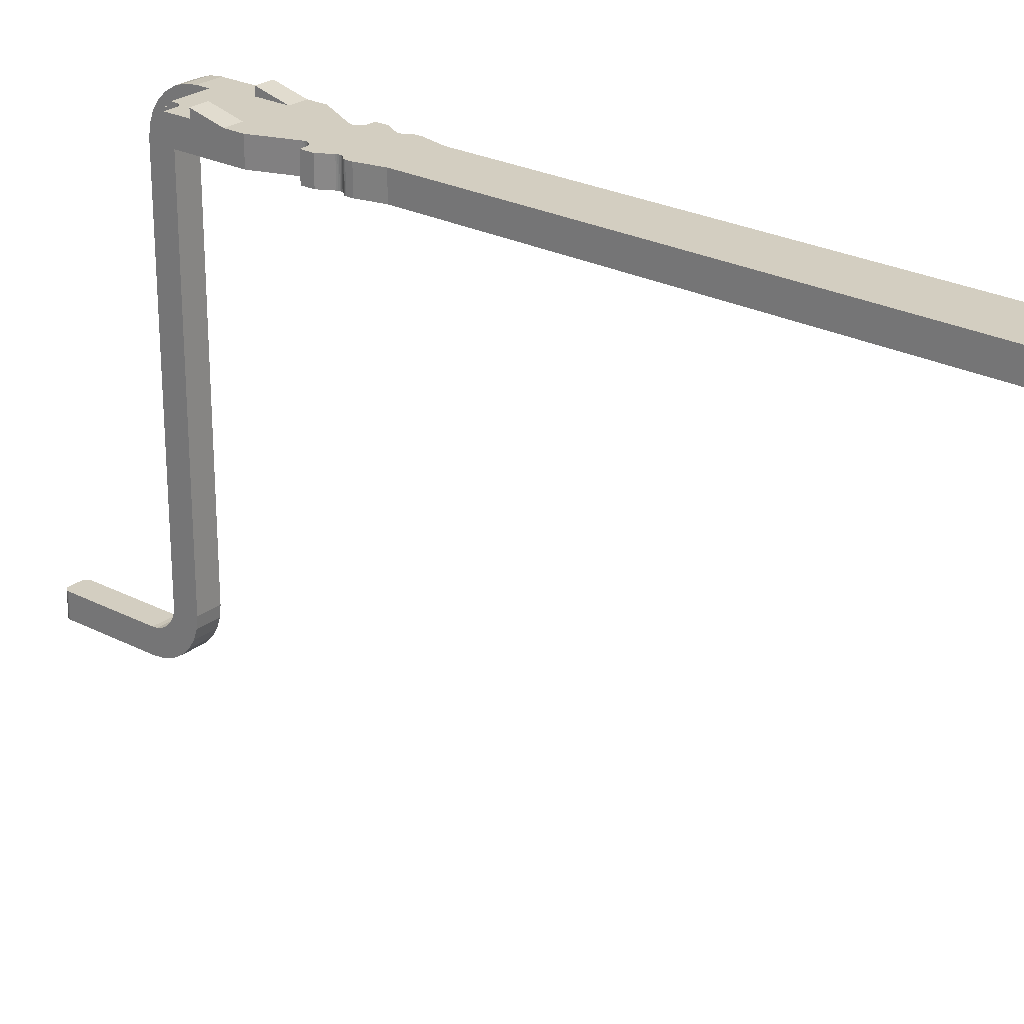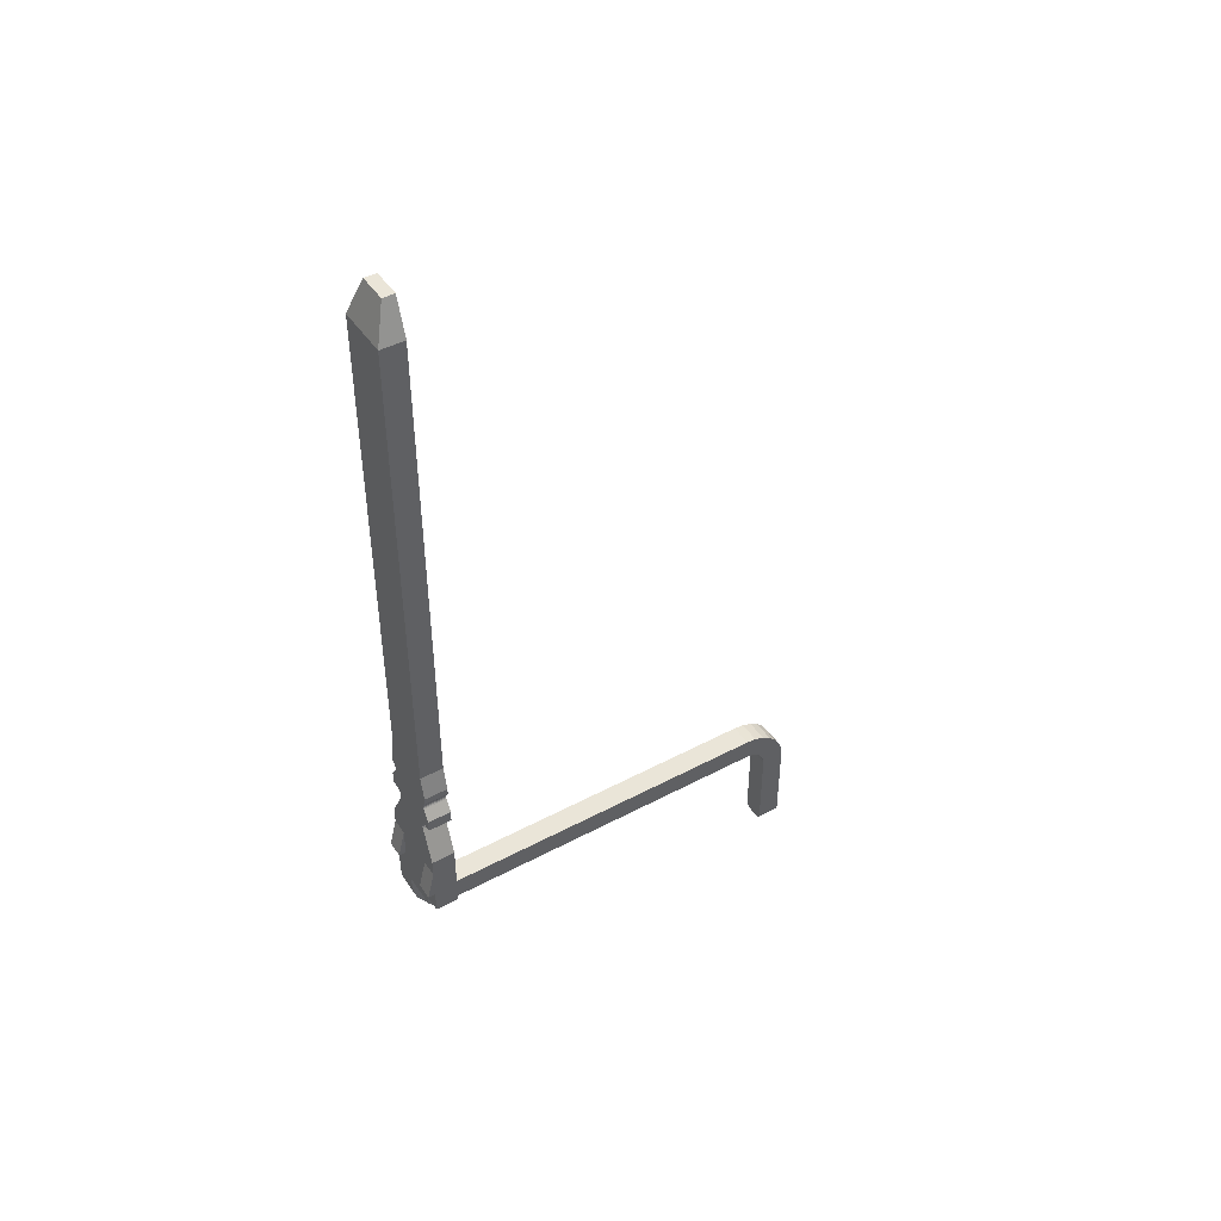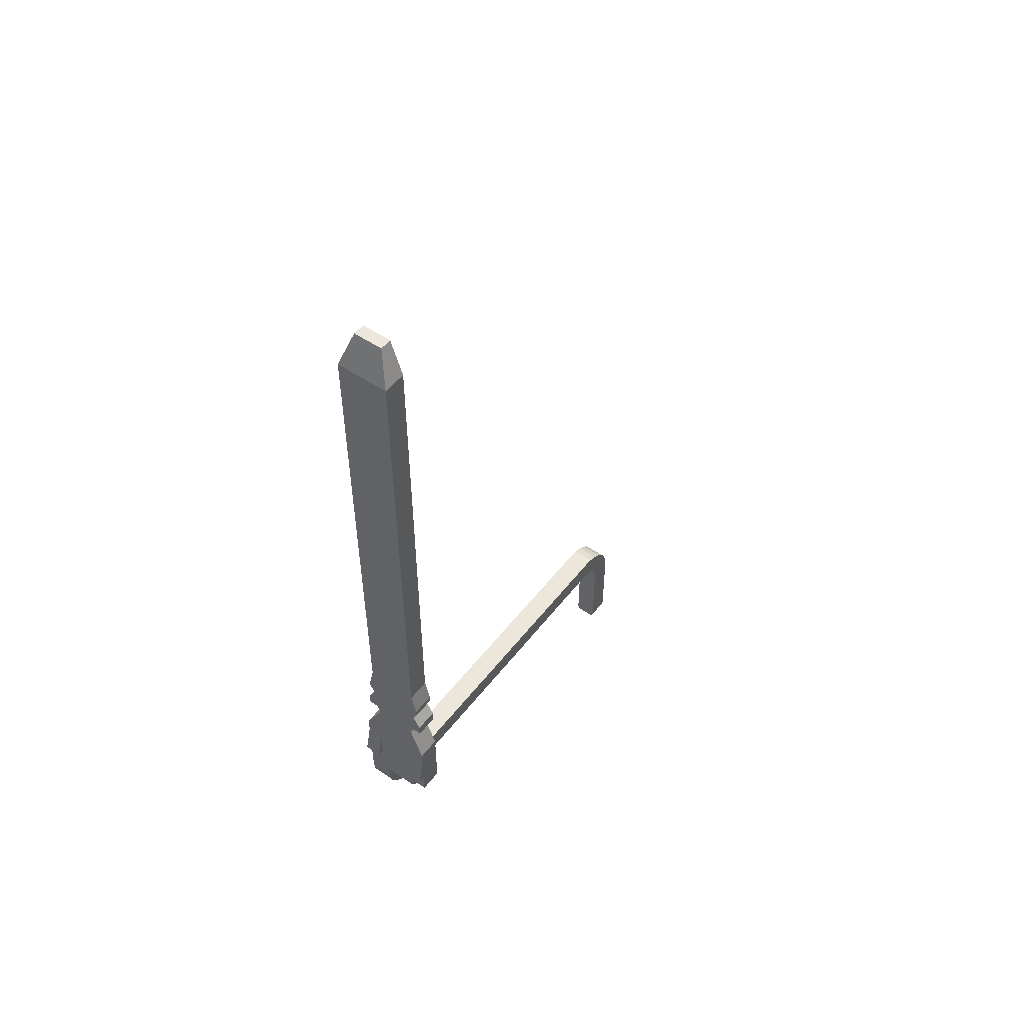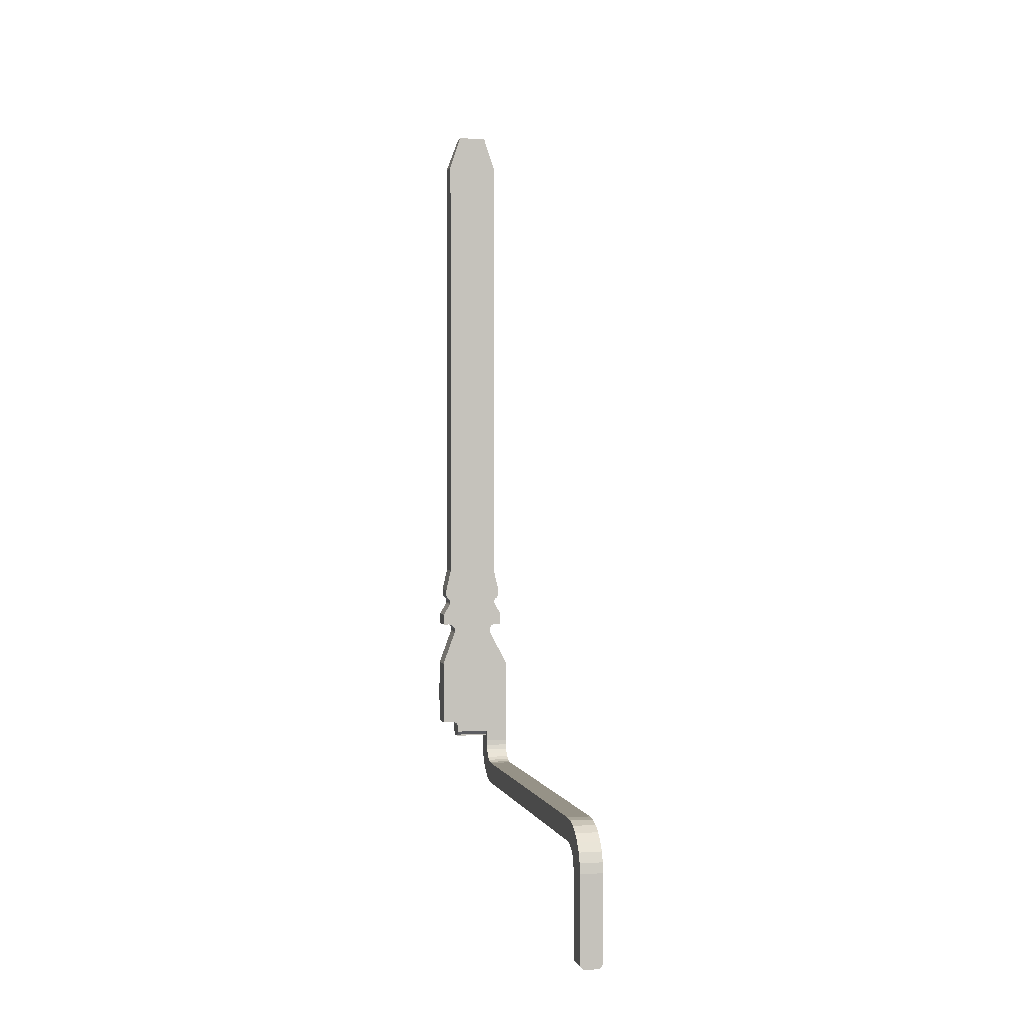
<metadata>
{"format":"obj","ext":"obj","renderer":"f3d","projection":"perspective","resolution":1024,"background":"white","views":[{"elev":25.3,"azim":-50.4,"up":"+Y"},{"elev":44.9,"azim":-121.7,"up":"+Z"},{"elev":51.7,"azim":-143.4,"up":"+Z"},{"elev":1.0,"azim":-13.3,"up":"+Z"}]}
</metadata>
<code>
o HDMI_socket
v 0.001034 0.00312 -0.002265
v 0.001034 0.00392 -0.002091
v 0.001034 0.00314 -0.002091
v 0.001034 0.00392 -0.000529
v 0.001034 0.002359 -0.003652
v 0.001034 0.002706 -0.003613
v 0.001034 0.002533 -0.002852
v 0.001034 0.002698 -0.002794
v 0.001034 0.003881 -0.002438
v 0.001034 0.003036 -0.003498
v 0.001034 0.003766 -0.002768
v 0.001034 0.002969 -0.002578
v 0.001034 0.003062 -0.00243
v 0.001034 0.002846 -0.002701
v 0.001034 0.00358 -0.003064
v 0.001034 0.003332 -0.003312
v 0.001034 -0.0105 -0.003459
v 0.001034 -0.009885 -0.003946
v 0.001034 -0.01025 -0.003212
v 0.001034 -0.009761 -0.003823
v 0.001034 -0.009952 -0.003026
v 0.001034 -0.01068 -0.003756
v 0.001034 -0.009978 -0.004094
v 0.001034 -0.009613 -0.00373
v 0.001034 -0.009622 -0.002911
v 0.001034 -0.0108 -0.004086
v 0.001034 -0.01004 -0.004259
v 0.001034 -0.009448 -0.003672
v 0.001034 -0.009274 -0.002872
v 0.001034 -0.01084 -0.004433
v 0.001034 -0.01005 -0.004433
v 0.001034 -0.009274 -0.003652
v 0.001034 -0.01084 -0.007361
v 0.001034 -0.01005 -0.007361
v 0.001034 0.00314 0.001032
v 0.001034 0.00392 0.000457
v 0.001034 0.00392 0.001032
v 0.001034 0.004164 -0.000529
v 0.001034 0.002359 -0.002872
v 0.000404 0.00392 0.002231
v 0.000404 0.00314 0.002231
v 0.000384 0.00392 0.002283
v 0.000384 0.00314 0.002283
v 0.000376 0.00392 0.002339
v 0.000376 0.00314 0.002339
v 0.000381 0.00392 0.002395
v 0.000381 0.00314 0.002395
v 0.000399 0.00392 0.002449
v 0.000399 0.00314 0.002449
v 0.000428 0.00392 0.002497
v 0.000428 0.00314 0.002497
v 0.000467 0.00392 0.002538
v 0.000467 0.00314 0.002538
v 0.000514 0.00392 0.002568
v 0.000514 0.00314 0.002568
v 0.000568 0.00392 0.002587
v 0.000568 0.00314 0.002587
v 0.000624 0.00392 0.002594
v 0.000624 0.00314 0.002594
v 0.000819 0.00392 0.002594
v 0.000819 0.00314 0.002594
v 0.000819 0.00314 0.002984
v 0.000819 0.00392 0.002984
v 0.000593 0.00392 0.003376
v 0.000593 0.00314 0.003376
v 0.000576 0.00392 0.003414
v 0.000576 0.00314 0.003414
v 0.000567 0.00392 0.003455
v 0.000567 0.00314 0.003455
v 0.000568 0.00392 0.003497
v 0.000568 0.00314 0.003497
v 0.000577 0.00392 0.003537
v 0.000577 0.00314 0.003537
v 0.000595 0.00392 0.003575
v 0.000595 0.00314 0.003575
v 0.00062 0.00392 0.003608
v 0.00062 0.00314 0.003608
v 0.000652 0.00392 0.003635
v 0.000652 0.00314 0.003635
v 0.000717 0.00392 0.003727
v 0.000721 0.00392 0.003765
v 0.000721 0.00314 0.003765
v 0.000717 0.00314 0.003727
v 0.000703 0.00392 0.003691
v 0.000703 0.00314 0.003691
v 0.000681 0.00392 0.00366
v 0.000681 0.00314 0.00366
v 0.000721 0.00314 0.003999
v 0.000721 0.00392 0.003999
v 0.000546 0.00392 0.004741
v 0.000546 0.00314 0.004741
v 0.000546 0.00314 0.02075
v 0.000546 0.00392 0.02075
v 0.000155 0.00353 0.02192
v 0.000155 0.00314 0.02192
v -0.000821 0.00314 0.02192
v -0.000821 0.00353 0.02192
v -0.001211 0.00314 0.02075
v -0.001211 0.00392 0.02075
v -0.001211 0.00392 0.004741
v -0.001211 0.00314 0.004741
v -0.001387 0.00392 0.00396
v -0.001387 0.00314 0.00396
v -0.001387 0.00392 0.003765
v -0.001387 0.00314 0.003765
v -0.001347 0.00392 0.00366
v -0.001318 0.00392 0.003635
v -0.001318 0.00314 0.003635
v -0.001347 0.00314 0.00366
v -0.001368 0.00392 0.003691
v -0.001368 0.00314 0.003691
v -0.001382 0.00392 0.003727
v -0.001382 0.00314 0.003727
v -0.001286 0.00392 0.003608
v -0.001286 0.00314 0.003608
v -0.001261 0.00392 0.003575
v -0.001261 0.00314 0.003575
v -0.001243 0.00392 0.003537
v -0.001243 0.00314 0.003537
v -0.001233 0.00392 0.003497
v -0.001233 0.00314 0.003497
v -0.001233 0.00392 0.003455
v -0.001233 0.00314 0.003455
v -0.001241 0.00392 0.003414
v -0.001241 0.00314 0.003414
v -0.001258 0.00392 0.003376
v -0.001258 0.00314 0.003376
v -0.001484 0.00392 0.002984
v -0.001484 0.00314 0.002984
v -0.001484 0.00392 0.002594
v -0.001484 0.00314 0.002594
v -0.001289 0.00392 0.002594
v -0.001289 0.00314 0.002594
v -0.00123 0.00392 0.002586
v -0.00123 0.00314 0.002586
v -0.001175 0.00392 0.002566
v -0.001175 0.00314 0.002566
v -0.001126 0.00392 0.002532
v -0.001126 0.00314 0.002532
v -0.001086 0.00392 0.002488
v -0.001086 0.00314 0.002488
v -0.001058 0.00392 0.002436
v -0.001058 0.00314 0.002436
v -0.001044 0.00392 0.002378
v -0.001044 0.00314 0.002378
v -0.001043 0.00392 0.002319
v -0.001043 0.00314 0.002319
v -0.001057 0.00314 0.002261
v -0.001057 0.00392 0.002261
v -0.001504 0.00392 0.001032
v -0.001504 0.00314 0.001032
v -0.001504 0.00392 0.000457
v -0.001504 0.004164 -0.000529
v -0.001504 0.00392 -0.000529
v -0.001504 0.00392 -0.00131
v -0.001504 0.00314 -0.00131
v -0.001114 0.00392 -0.00131
v -0.001114 0.00314 -0.00131
v -0.00107 0.00392 -0.001315
v -0.00107 0.00314 -0.001315
v -0.001029 0.00392 -0.001329
v -0.001029 0.00314 -0.001329
v -0.000992 0.00392 -0.001353
v -0.000992 0.00314 -0.001353
v -0.000961 0.00392 -0.001384
v -0.000961 0.00314 -0.001384
v -0.000938 0.00392 -0.001421
v -0.000938 0.00314 -0.001421
v -0.000923 0.00392 -0.001462
v -0.000923 0.00314 -0.001462
v -0.000918 0.00392 -0.001505
v -0.000918 0.00314 -0.001505
v -0.000918 0.00392 -0.001695
v -0.000918 0.003764 -0.001837
v -0.000918 0.003296 -0.001837
v -0.000918 0.00314 -0.001695
v -0.000918 0.003764 -0.001884
v -0.000918 0.003296 -0.001884
v 0.000253 0.003296 -0.001884
v 0.000253 0.003764 -0.001884
v 0.000253 -0.01004 -0.004259
v 0.000253 -0.0108 -0.004086
v 0.000253 -0.01068 -0.003756
v 0.000253 0.00392 -0.001695
v 0.000253 0.003764 -0.001837
v 0.000253 -0.01005 -0.004433
v 0.000253 -0.01084 -0.004433
v 0.000253 0.00392 -0.002091
v 0.000253 -0.01005 -0.007361
v 0.000253 -0.01084 -0.007361
v 0.000253 0.003881 -0.002438
v 0.000253 0.003296 -0.001837
v 0.000253 0.00314 -0.001695
v 0.000253 0.00314 -0.002091
v 0.000253 0.00312 -0.002265
v 0.000253 0.003766 -0.002768
v 0.000253 0.003062 -0.00243
v 0.000253 0.00358 -0.003064
v 0.000253 0.002969 -0.002578
v 0.000253 0.003332 -0.003312
v 0.000253 0.002846 -0.002701
v 0.000253 0.003036 -0.003498
v 0.000253 0.002698 -0.002794
v 0.000253 0.002706 -0.003613
v 0.000253 0.002533 -0.002852
v 0.000253 0.002359 -0.003652
v 0.000253 0.002359 -0.002872
v 0.000253 -0.009274 -0.003652
v 0.000253 -0.009274 -0.002872
v 0.000253 -0.009448 -0.003672
v 0.000253 -0.009622 -0.002911
v 0.000253 -0.009613 -0.00373
v 0.000253 -0.009952 -0.003026
v 0.000253 -0.009761 -0.003823
v 0.000253 -0.01025 -0.003212
v 0.000253 -0.009885 -0.003946
v 0.000253 -0.0105 -0.003459
v 0.000253 -0.009978 -0.004094
v 0.000467 0.00392 0.000457
v -0.000938 0.00392 -0.000529
v 0.000467 0.00392 -0.000529
v -0.000938 0.00392 0.000457
v 0.000272 -0.01084 -0.007445
v 0.000258 -0.01084 -0.007404
v 0.000295 -0.01084 -0.007482
v 0.000326 -0.01084 -0.007513
v 0.000363 -0.01084 -0.007537
v 0.000405 -0.01084 -0.007551
v 0.000448 -0.01084 -0.007556
v 0.000838 -0.01084 -0.007556
v 0.000882 -0.01084 -0.007551
v 0.001014 -0.01084 -0.007445
v 0.001029 -0.01084 -0.007404
v 0.000923 -0.01084 -0.007537
v 0.00096 -0.01084 -0.007513
v 0.000991 -0.01084 -0.007482
v 0.000838 -0.01005 -0.007556
v 0.000448 -0.01005 -0.007556
v 0.000405 -0.01005 -0.007551
v 0.000363 -0.01005 -0.007537
v 0.000326 -0.01005 -0.007513
v 0.000295 -0.01005 -0.007482
v 0.000272 -0.01005 -0.007445
v 0.000258 -0.01005 -0.007404
v 0.001029 -0.01005 -0.007404
v 0.001014 -0.01005 -0.007445
v 0.000991 -0.01005 -0.007482
v 0.00096 -0.01005 -0.007513
v 0.000923 -0.01005 -0.007537
v 0.000882 -0.01005 -0.007551
v 0.000467 0.004164 -0.000529
v -0.000938 0.004164 -0.000529
f 1 2 3
f 3 2 4
f 5 6 7
f 7 6 8
f 1 9 2
f 6 10 8
f 1 11 9
f 12 11 13
f 13 11 1
f 14 15 12
f 12 15 11
f 14 16 15
f 10 16 8
f 8 16 14
f 17 18 19
f 19 20 21
f 18 20 19
f 22 23 17
f 17 23 18
f 21 24 25
f 20 24 21
f 26 27 22
f 22 27 23
f 25 28 29
f 24 28 25
f 30 31 26
f 26 31 27
f 28 32 29
f 30 33 31
f 33 34 31
f 35 36 37
f 35 4 36
f 4 38 36
f 35 3 4
f 39 5 7
f 29 5 39
f 32 5 29
f 40 35 37
f 41 35 40
f 40 42 41
f 41 42 43
f 43 44 45
f 42 44 43
f 45 46 47
f 44 46 45
f 47 48 49
f 46 48 47
f 49 50 51
f 48 50 49
f 51 52 53
f 50 52 51
f 53 54 55
f 52 54 53
f 55 56 57
f 54 56 55
f 57 58 59
f 56 58 57
f 60 61 58
f 58 61 59
f 62 60 63
f 61 60 62
f 64 62 63
f 65 62 64
f 64 66 65
f 65 66 67
f 67 68 69
f 66 68 67
f 69 70 71
f 68 70 69
f 71 72 73
f 70 72 71
f 73 74 75
f 72 74 73
f 75 76 77
f 74 76 75
f 77 78 79
f 76 78 77
f 80 81 82
f 80 82 83
f 84 83 85
f 84 80 83
f 86 85 87
f 86 84 85
f 78 87 79
f 78 86 87
f 88 81 89
f 82 81 88
f 90 88 89
f 91 88 90
f 92 90 93
f 91 90 92
f 94 92 93
f 95 92 94
f 96 94 97
f 95 94 96
f 98 97 99
f 98 96 97
f 100 101 99
f 99 101 98
f 102 101 100
f 103 101 102
f 104 105 102
f 102 105 103
f 106 107 108
f 106 108 109
f 110 109 111
f 110 106 109
f 112 111 113
f 112 110 111
f 104 113 105
f 104 112 113
f 107 114 108
f 108 114 115
f 115 116 117
f 114 116 115
f 117 118 119
f 116 118 117
f 119 120 121
f 118 120 119
f 121 122 123
f 120 122 121
f 123 124 125
f 122 124 123
f 125 126 127
f 124 126 125
f 128 127 126
f 129 127 128
f 130 131 128
f 128 131 129
f 132 131 130
f 133 131 132
f 132 134 133
f 133 134 135
f 135 136 137
f 134 136 135
f 137 138 139
f 136 138 137
f 139 140 141
f 138 140 139
f 141 142 143
f 140 142 141
f 143 144 145
f 142 144 143
f 145 146 147
f 147 146 148
f 144 146 145
f 146 149 148
f 150 148 149
f 151 148 150
f 152 151 150
f 153 154 152
f 152 154 151
f 155 156 154
f 154 156 151
f 157 156 155
f 158 156 157
f 157 159 158
f 158 159 160
f 160 161 162
f 159 161 160
f 162 163 164
f 161 163 162
f 164 165 166
f 163 165 164
f 166 167 168
f 165 167 166
f 168 169 170
f 167 169 168
f 170 171 172
f 169 171 170
f 173 174 171
f 171 175 172
f 174 175 171
f 175 176 172
f 177 178 174
f 174 178 175
f 177 179 178
f 180 179 177
f 181 182 183
f 184 180 185
f 186 182 181
f 186 187 182
f 184 188 180
f 189 190 186
f 186 190 187
f 188 191 180
f 192 179 193
f 191 179 180
f 179 194 193
f 191 195 179
f 179 195 194
f 196 197 191
f 191 197 195
f 198 199 196
f 196 199 197
f 199 200 201
f 198 200 199
f 201 202 203
f 200 202 201
f 203 204 205
f 202 204 203
f 205 206 207
f 204 206 205
f 207 208 209
f 206 208 207
f 209 210 211
f 208 210 209
f 211 212 213
f 210 212 211
f 213 214 215
f 212 214 213
f 214 216 215
f 216 217 215
f 216 218 217
f 218 183 217
f 181 183 218
f 3 193 194
f 3 35 193
f 95 96 98
f 92 95 98
f 88 91 101
f 51 125 141
f 88 101 103
f 51 65 67
f 51 67 125
f 51 53 65
f 88 103 117
f 55 62 65
f 55 65 53
f 49 141 143
f 49 51 141
f 108 105 113
f 108 113 111
f 108 111 109
f 57 62 55
f 115 103 105
f 47 49 143
f 47 143 145
f 115 105 108
f 117 103 115
f 59 62 57
f 77 82 88
f 45 47 145
f 45 145 147
f 79 82 77
f 43 147 148
f 43 45 147
f 75 77 88
f 41 148 151
f 41 43 148
f 75 88 117
f 87 85 83
f 61 62 59
f 87 83 82
f 87 82 79
f 73 75 117
f 35 41 151
f 73 117 119
f 91 98 101
f 158 151 156
f 160 151 158
f 91 92 98
f 71 119 121
f 71 73 119
f 162 35 151
f 162 151 160
f 164 35 162
f 133 129 131
f 135 129 133
f 69 71 121
f 69 121 123
f 137 129 135
f 137 127 129
f 67 69 123
f 139 127 137
f 67 123 125
f 139 125 127
f 141 125 139
f 193 164 166
f 193 166 168
f 193 168 170
f 193 170 172
f 193 172 176
f 193 35 164
f 37 36 219
f 124 50 140
f 64 50 66
f 100 89 102
f 220 221 167
f 52 50 64
f 90 89 100
f 102 89 116
f 66 50 124
f 222 221 220
f 63 54 64
f 64 54 52
f 219 221 222
f 140 48 142
f 171 184 173
f 50 48 140
f 104 107 112
f 167 184 169
f 112 107 110
f 169 184 171
f 110 107 106
f 221 184 167
f 4 184 221
f 63 56 54
f 102 114 104
f 48 46 142
f 142 46 144
f 104 114 107
f 184 2 188
f 4 2 184
f 102 116 114
f 63 58 56
f 144 44 146
f 46 44 144
f 81 76 89
f 146 42 149
f 81 78 76
f 89 74 116
f 44 42 146
f 76 74 89
f 81 86 78
f 84 86 80
f 42 40 149
f 80 86 81
f 63 60 58
f 150 222 152
f 149 222 150
f 116 72 118
f 40 222 149
f 74 72 116
f 99 90 100
f 93 90 99
f 118 70 120
f 72 70 118
f 128 132 130
f 128 134 132
f 37 219 40
f 40 219 222
f 120 68 122
f 154 157 155
f 70 68 120
f 220 157 154
f 128 136 134
f 220 159 157
f 126 136 128
f 220 161 159
f 122 66 124
f 68 66 122
f 126 138 136
f 124 138 126
f 220 163 161
f 124 140 138
f 220 165 163
f 220 167 165
f 3 194 1
f 194 195 1
f 1 197 13
f 195 197 1
f 13 199 12
f 197 199 13
f 12 201 14
f 199 201 12
f 14 203 8
f 201 203 14
f 8 205 7
f 203 205 8
f 7 207 39
f 205 207 7
f 29 207 209
f 29 39 207
f 182 187 30
f 182 30 26
f 183 26 22
f 183 182 26
f 217 22 17
f 217 183 22
f 215 17 19
f 215 217 17
f 213 19 21
f 213 215 19
f 211 21 25
f 211 213 21
f 209 25 29
f 209 211 25
f 223 190 224
f 225 190 223
f 226 190 225
f 227 190 226
f 228 190 227
f 229 190 228
f 33 187 190
f 33 30 187
f 33 190 229
f 230 33 229
f 231 33 230
f 232 233 33
f 234 33 231
f 235 33 234
f 236 232 33
f 236 33 235
f 237 230 229
f 237 229 238
f 189 238 239
f 189 239 240
f 189 240 241
f 189 241 242
f 189 242 243
f 189 243 244
f 34 237 238
f 34 245 246
f 34 246 247
f 34 247 248
f 34 248 249
f 34 249 250
f 34 250 237
f 34 238 189
f 31 189 186
f 31 34 189
f 186 181 31
f 31 181 27
f 27 218 23
f 181 218 27
f 23 216 18
f 218 216 23
f 18 214 20
f 216 214 18
f 20 212 24
f 214 212 20
f 24 210 28
f 212 210 24
f 28 208 32
f 210 208 28
f 5 208 206
f 5 32 208
f 188 2 9
f 191 188 9
f 196 9 11
f 196 191 9
f 198 11 15
f 198 196 11
f 200 15 16
f 200 198 15
f 202 16 10
f 202 200 16
f 204 10 6
f 204 202 10
f 206 6 5
f 206 204 6
f 97 94 99
f 94 93 99
f 239 238 229
f 239 229 228
f 240 228 227
f 240 239 228
f 241 227 226
f 241 240 227
f 242 226 225
f 242 241 226
f 243 225 223
f 243 242 225
f 244 223 224
f 244 243 223
f 189 224 190
f 189 244 224
f 245 34 33
f 245 33 233
f 246 233 232
f 246 245 233
f 247 232 236
f 247 246 232
f 248 236 235
f 248 247 236
f 249 235 234
f 249 248 235
f 250 234 231
f 250 249 234
f 237 231 230
f 237 250 231
f 36 38 251
f 36 251 219
f 38 4 221
f 38 221 251
f 251 221 219
f 222 252 153
f 222 153 152
f 220 154 153
f 252 220 153
f 220 252 222
f 178 192 175
f 179 192 178
f 175 193 176
f 192 193 175
f 174 180 177
f 185 180 174
f 173 185 174
f 184 185 173

</code>
